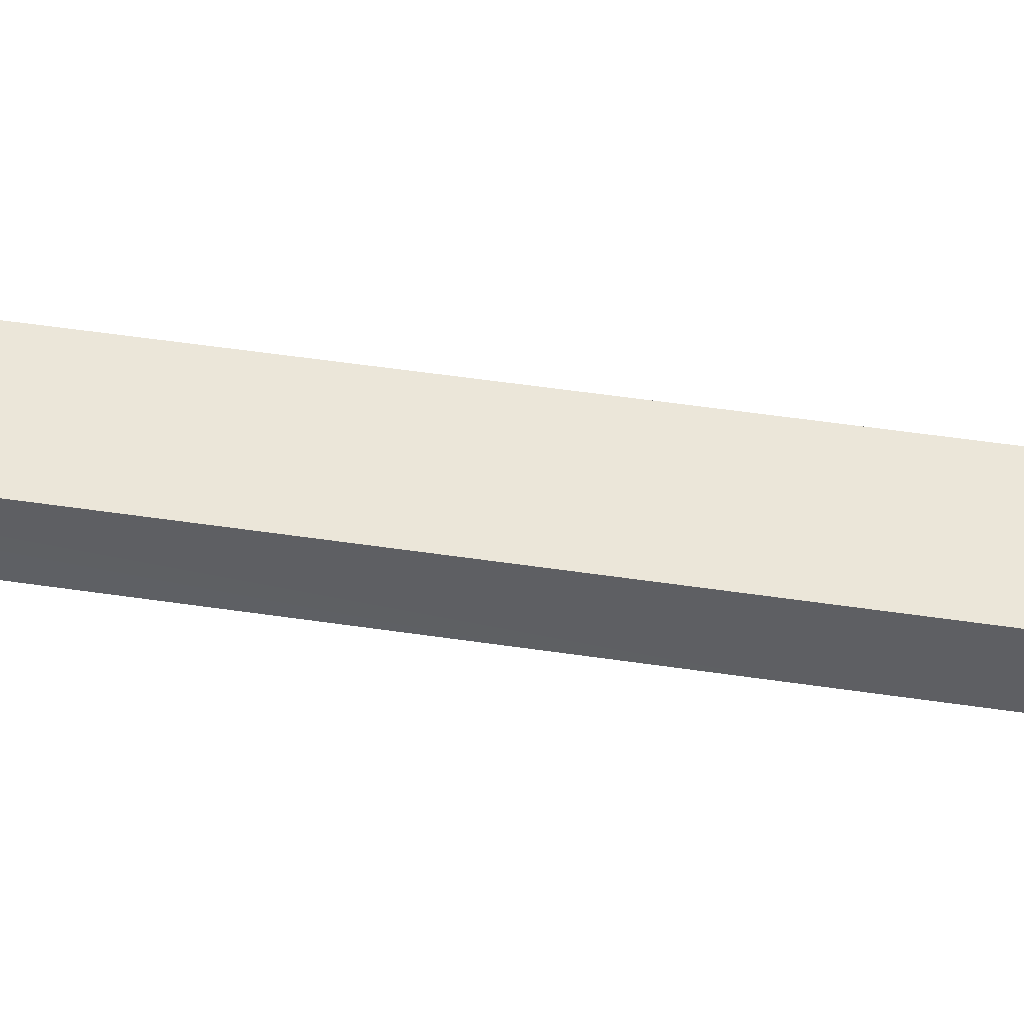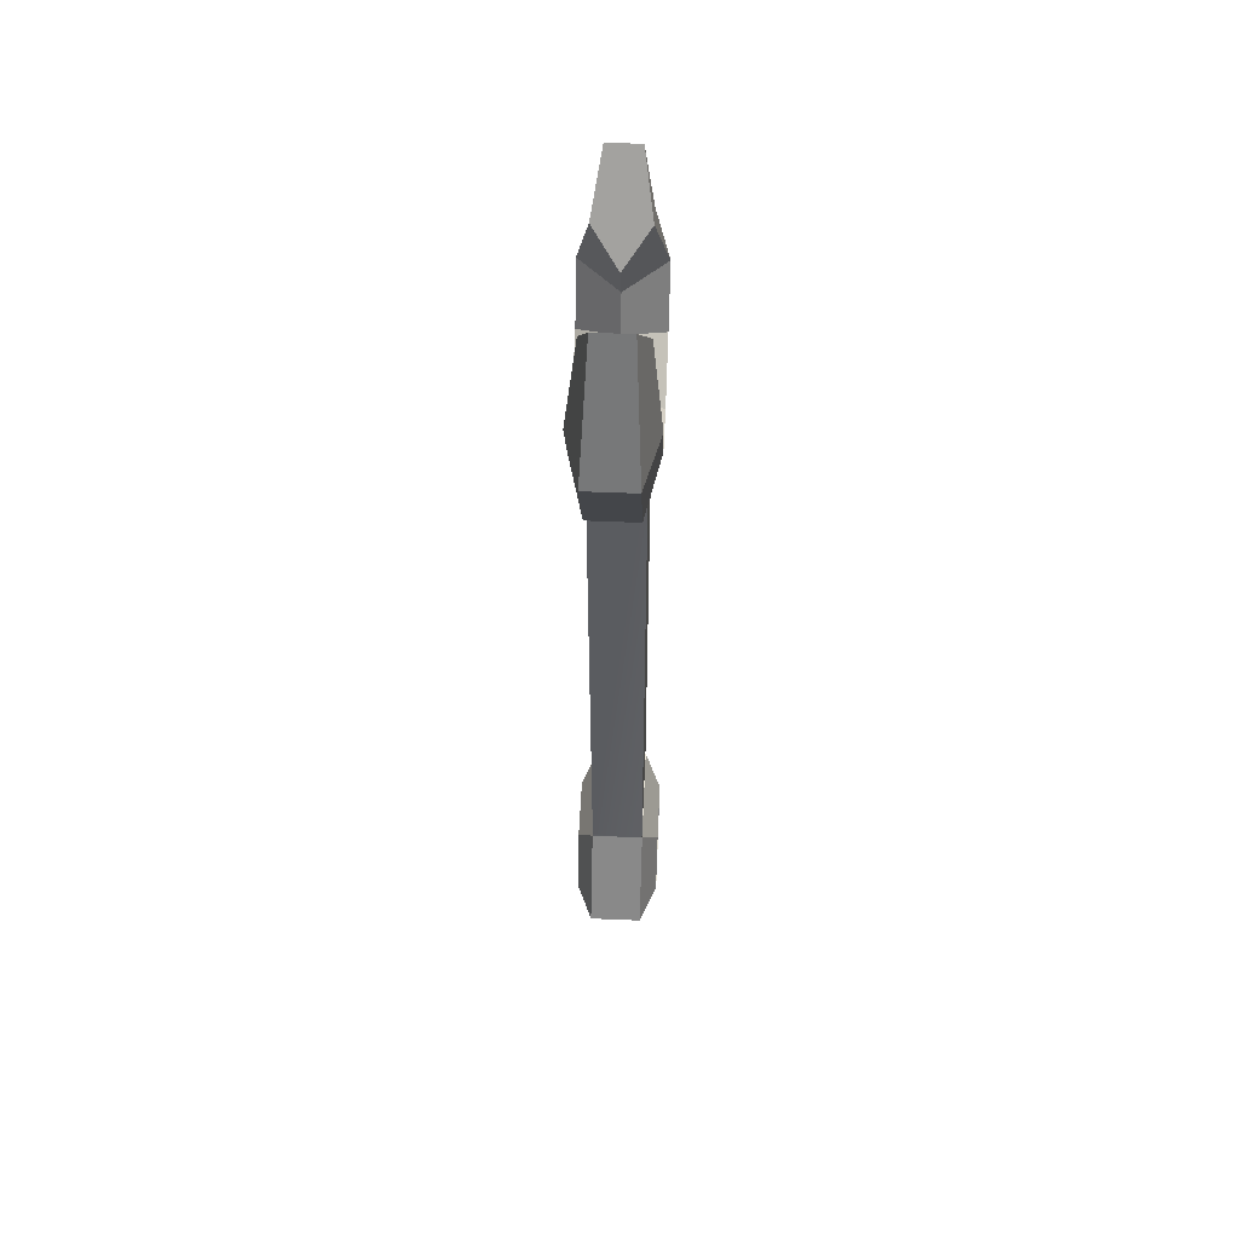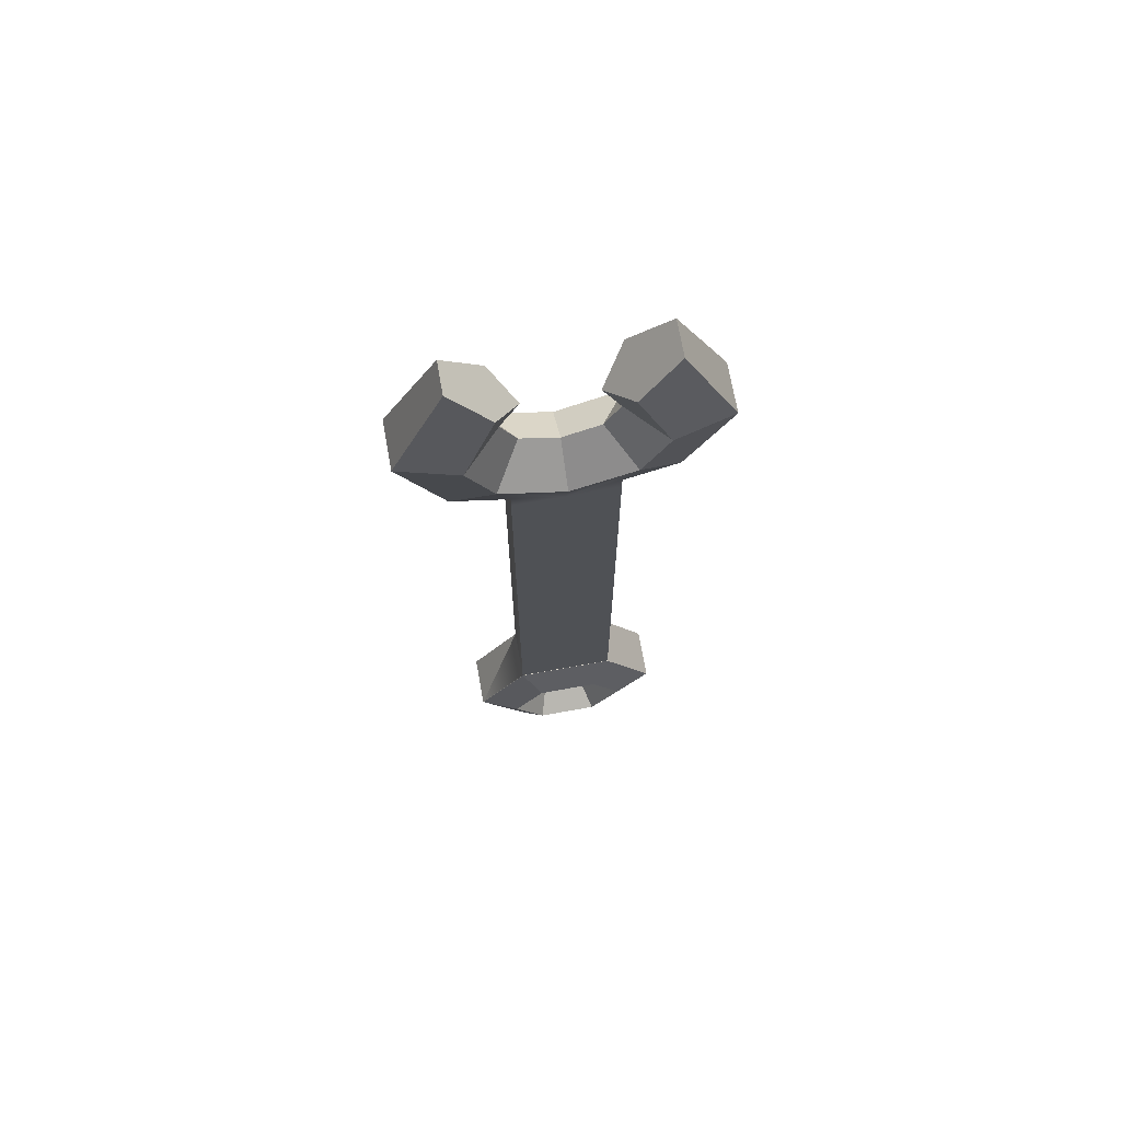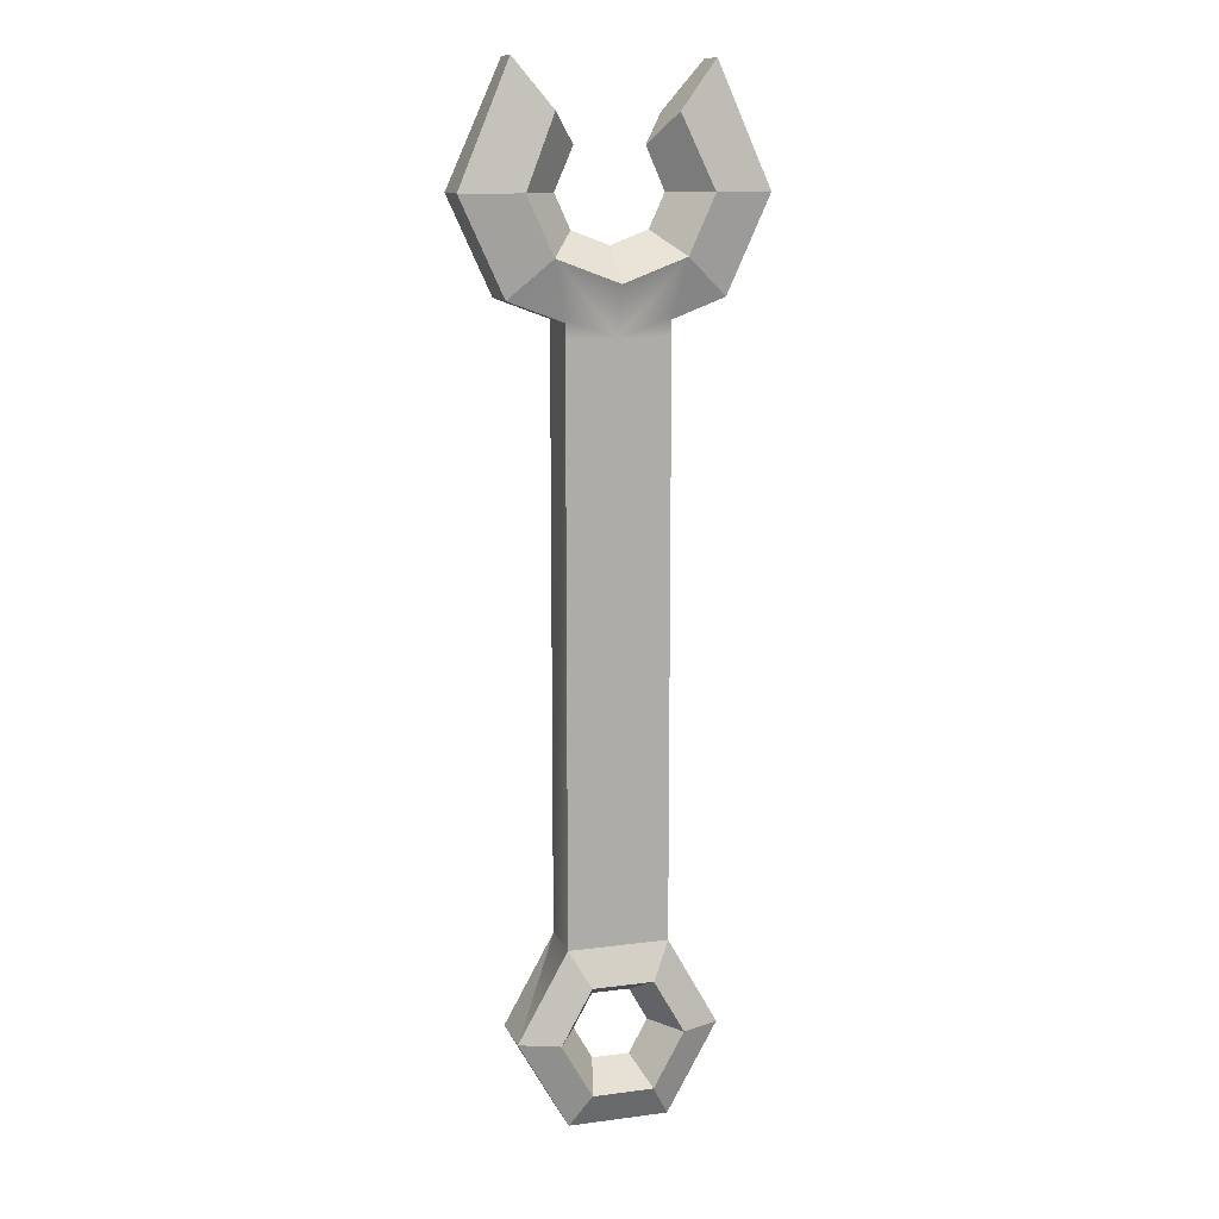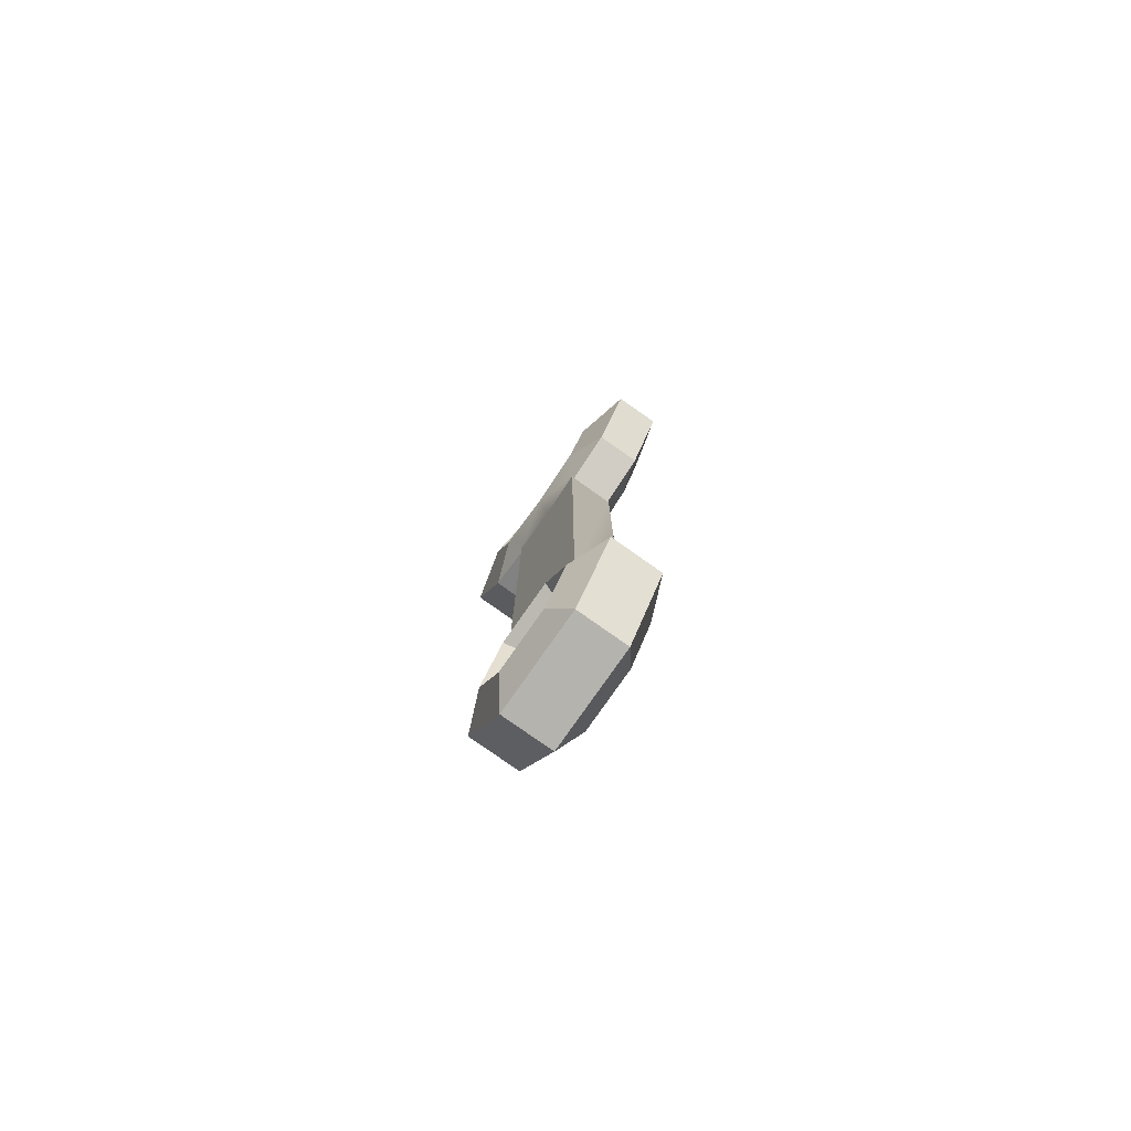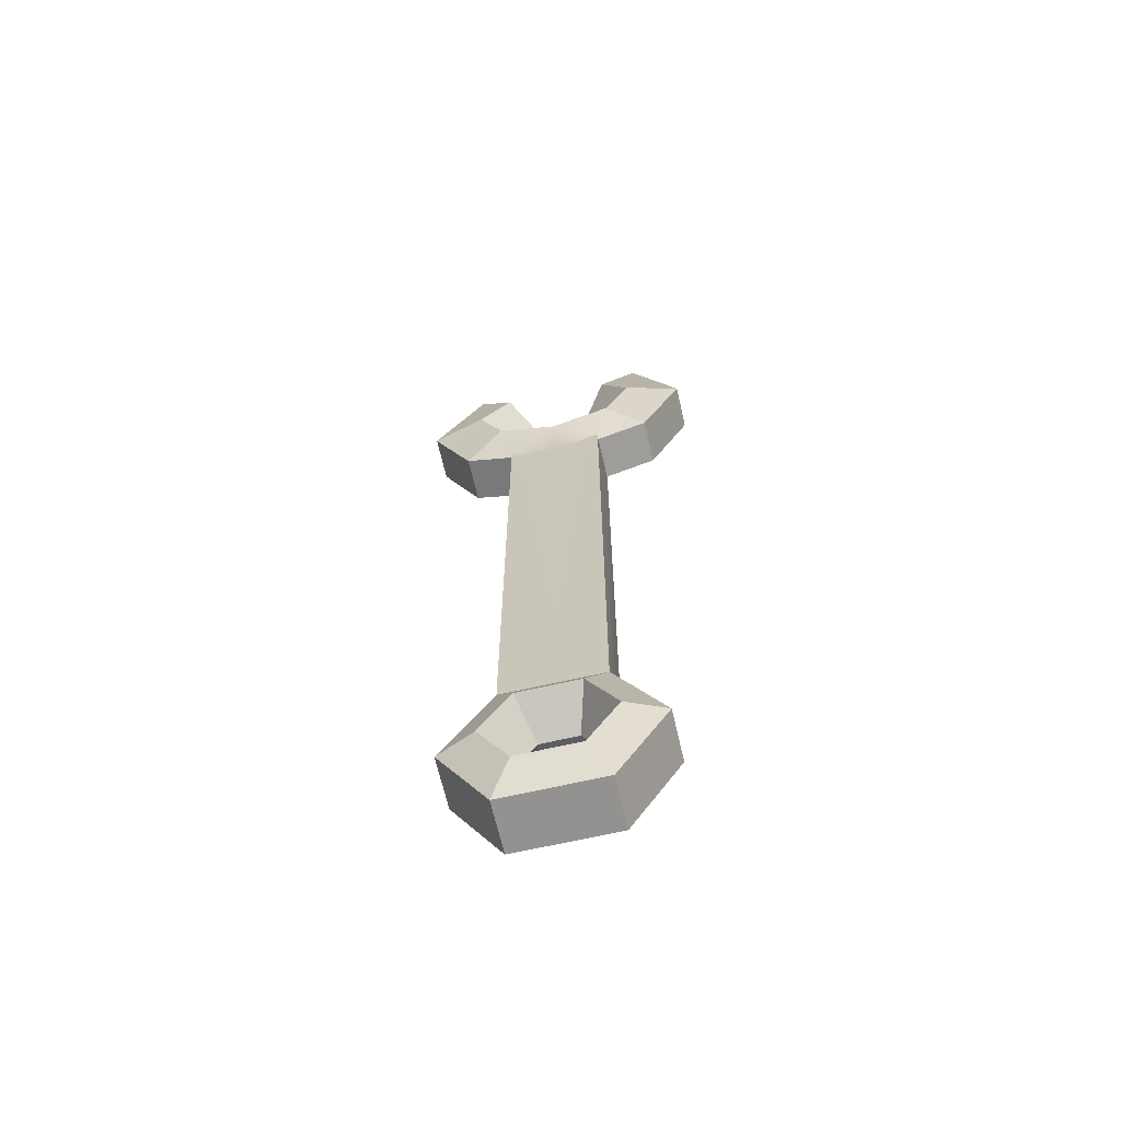
<metadata>
{"format":"obj","ext":"obj","renderer":"f3d","projection":"perspective","resolution":1024,"background":"white","views":[{"elev":47.0,"azim":99.8,"up":"+Z"},{"elev":55.9,"azim":92.5,"up":"+Y"},{"elev":71.6,"azim":-10.2,"up":"+Y"},{"elev":12.0,"azim":-17.3,"up":"+Y"},{"elev":-80.0,"azim":-125.1,"up":"+Y"},{"elev":-66.5,"azim":-167.0,"up":"+Y"}]}
</metadata>
<code>
g default
v 0.08369 -0.2012 0
v 0.1674 -0.3503 0
v 0.2743 -0.3503 0.1845
v 0.1372 -0.106 0.1845
v -0.1372 -0.106 0.1845
v 0.2237 0.04802 0.1141
v -0.2237 0.04802 0.1141
v 0.2237 0.04802 0.1126
v -0.2237 0.04802 0.1126
v 0.4473 -0.3503 0.1141
v 0.4473 -0.3503 -0.1141
v 0.2237 0.04802 -0.1141
v 0.2237 0.04802 -0.1126
v 0.2238 0.04775 -0.1126
v 0.2238 0.04775 0.1126
v -0.2237 2.733 -0.1126
v -0.2238 2.733 -0.1126
v -0.2238 2.733 -0.1126
v -0.3979 3.2 -0.1656
v -0.658 3.2 -0.101
v -0.2602 3.515 -0.1081
v 0.2238 2.733 -0.1117
v 0.2238 2.733 -0.1126
v 0.2149 2.733 -0.1126
v -0.2371 3.2 0.003617
v -0.4292 3.726 -0.06543
v -0.3979 3.2 0.1728
v -0.2602 3.515 0.1153
v -0.658 3.2 0.1082
v -0.1556 3.385 0.003617
v -0.4292 3.726 0.07267
v 0.3891 3.2 -0.1656
v 0.2283 3.2 0.003617
v 0.2513 3.515 -0.121
v 0.1468 3.385 0.003617
v 0.6492 3.2 -0.101
v 0.2513 3.515 0.1282
v 0.3891 3.2 0.1728
v 0.4204 3.726 -0.07341
v 0.6492 3.2 0.1082
v 0.4204 3.726 0.08064
v -0.2238 2.691 0.1082
v -0.4666 2.782 0.1082
v -0.4666 2.782 -0.101
v -0.2238 2.691 -0.101
v -0.2826 2.948 -0.1656
v -0.2826 2.948 0.1728
v -0.1689 3.051 0.003617
v -0.004408 2.844 -0.1656
v -0.004408 2.989 0.003617
v -0.004408 2.844 0.1728
v 0.2738 2.948 -0.1656
v 0.1601 3.051 0.003617
v 0.2238 2.694 -0.101
v 0.4578 2.782 -0.101
v 0.4578 2.782 0.1082
v 0.2238 2.694 0.1082
v 0.2738 2.948 0.1728
v 0.2238 2.71 0.1126
v -0.004408 2.624 0.1126
v -0.2238 2.707 0.1126
v -0.2238 0.04775 0.1126
v -0.2238 0.04775 -0.1126
v -0.004408 2.651 -0.1126
v -0.2237 0.04802 -0.1126
v -0.08369 -0.2012 0
v -0.2237 0.04802 -0.1141
v 0.2743 -0.3503 -0.1845
v 0.1372 -0.106 -0.1845
v 0.1372 -0.5945 0.1845
v 0.2237 -0.7485 0.1141
v -0.1372 -0.106 -0.1845
v 0.08369 -0.4993 0
v 0.2237 -0.7485 -0.1141
v -0.2743 -0.3503 0.1845
v -0.4473 -0.3503 0.1141
v -0.1674 -0.3503 0
v 0.1372 -0.5945 -0.1845
v -0.08369 -0.4993 0
v -0.1372 -0.5945 0.1845
v -0.2743 -0.3503 -0.1845
v -0.2237 -0.7485 0.1141
v -0.4473 -0.3503 -0.1141
v -0.1372 -0.5945 -0.1845
v -0.2237 -0.7485 -0.1141
v -0.2231 0.04802 0.1126
v 0.2237 0.04793 0.1126
v 0.2234 0.04802 -0.1126
v -0.2238 0.04776 -0.1126
v 0.2238 2.733 -0.1117
v -0.1945 0.04802 -0.1126
v -0.2224 0.06433 -0.1126
v -0.2238 0.06515 -0.1126
v -0.2238 1.422 0.00153
v 0.2238 1.424 0.002241
v 0.2238 0.0662 0.1126
v 0.2225 0.06152 0.1126
v 0.2187 0.04802 0.1126
v -0.008098 0.04802 -0.1126
v -0.008156 0.04802 -0.1141
v -0.2238 2.662 -0.1126
v -0.2238 2.659 -0.09843
v -0.2238 2.627 0.1029
v 0.2238 2.654 -0.1126
v -0.2238 2.628 0.1126
v 0.2238 2.629 0.1126
g pTorus4
f 1 2 3 4
f 5 4 6 7
f 98 6 8
f 4 3 10 6
f 6 10 11 12 13 14 15 87
f 16 17 18
f 21 19 20 26
f 22 23 24
f 25 19 21 30
f 29 27 28 31
f 28 27 25 30
f 28 30 21
f 34 32 33 35
f 36 32 34 39
f 37 35 33 38
f 37 34 35
f 37 38 40 41
f 42 43 44 45
f 43 29 20 44
f 44 20 19 46
f 47 27 29 43
f 46 19 25 48
f 49 46 48 50
f 48 25 27 47
f 29 31 26 20
f 50 48 47 51
f 52 49 50 53
f 54 55 56 57
f 53 50 51 58
f 31 28 21 26
f 32 52 53 33
f 36 55 52 32
f 33 53 58 38
f 40 56 55 36
f 38 58 56 40
f 15 96 97 87
f 37 41 39 34
f 41 40 36 39
f 103 42 45 102 94
f 61 47 43 42
f 14 104 23 90 54 95
f 58 51 60
f 64 101 17 16
f 18 49 64 16
f 55 54 90 52
f 66 1 4 5
f 99 100 67 91
f 12 11 68 69
f 3 70 71 10
f 67 100 12 69 72
f 69 68 2 1
f 2 73 70 3
f 10 71 74 11
f 72 69 1 66
f 75 5 7 76
f 77 66 5 75
f 68 78 73 2
f 11 74 78 68
f 73 79 80 70
f 81 72 66 77
f 79 77 75 80
f 70 80 82 71
f 83 67 72 81
f 80 75 76 82
f 78 84 79 73
f 84 81 77 79
f 71 82 85 74
f 74 85 84 78
f 82 76 83 85
f 85 83 81 84
f 76 7 9 62 63 89 67 83
f 7 86 9
f 87 97 98 8
f 6 87 8
f 60 47 61
f 58 59 57 56
f 13 12 88
f 67 89 65
f 90 23 22
f 52 90 22 24 49
f 45 44 46 18
f 49 24 64
f 18 46 49
f 102 45 18 17 101 93 94
f 91 67 65
f 93 92 89 63
f 62 94 93 63
f 62 105 61 42 103 94
f 14 95 96 15
f 95 54 57
f 96 95 57 59 106
f 60 106 59
f 7 6 98 86
f 51 47 60
f 58 60 59
f 88 12 100 99
f 99 91 65 89 92 93 101 64 104 14 13 88
f 104 64 24 23
f 105 60 61
f 97 96 106 60 105 62 9 86 98

</code>
